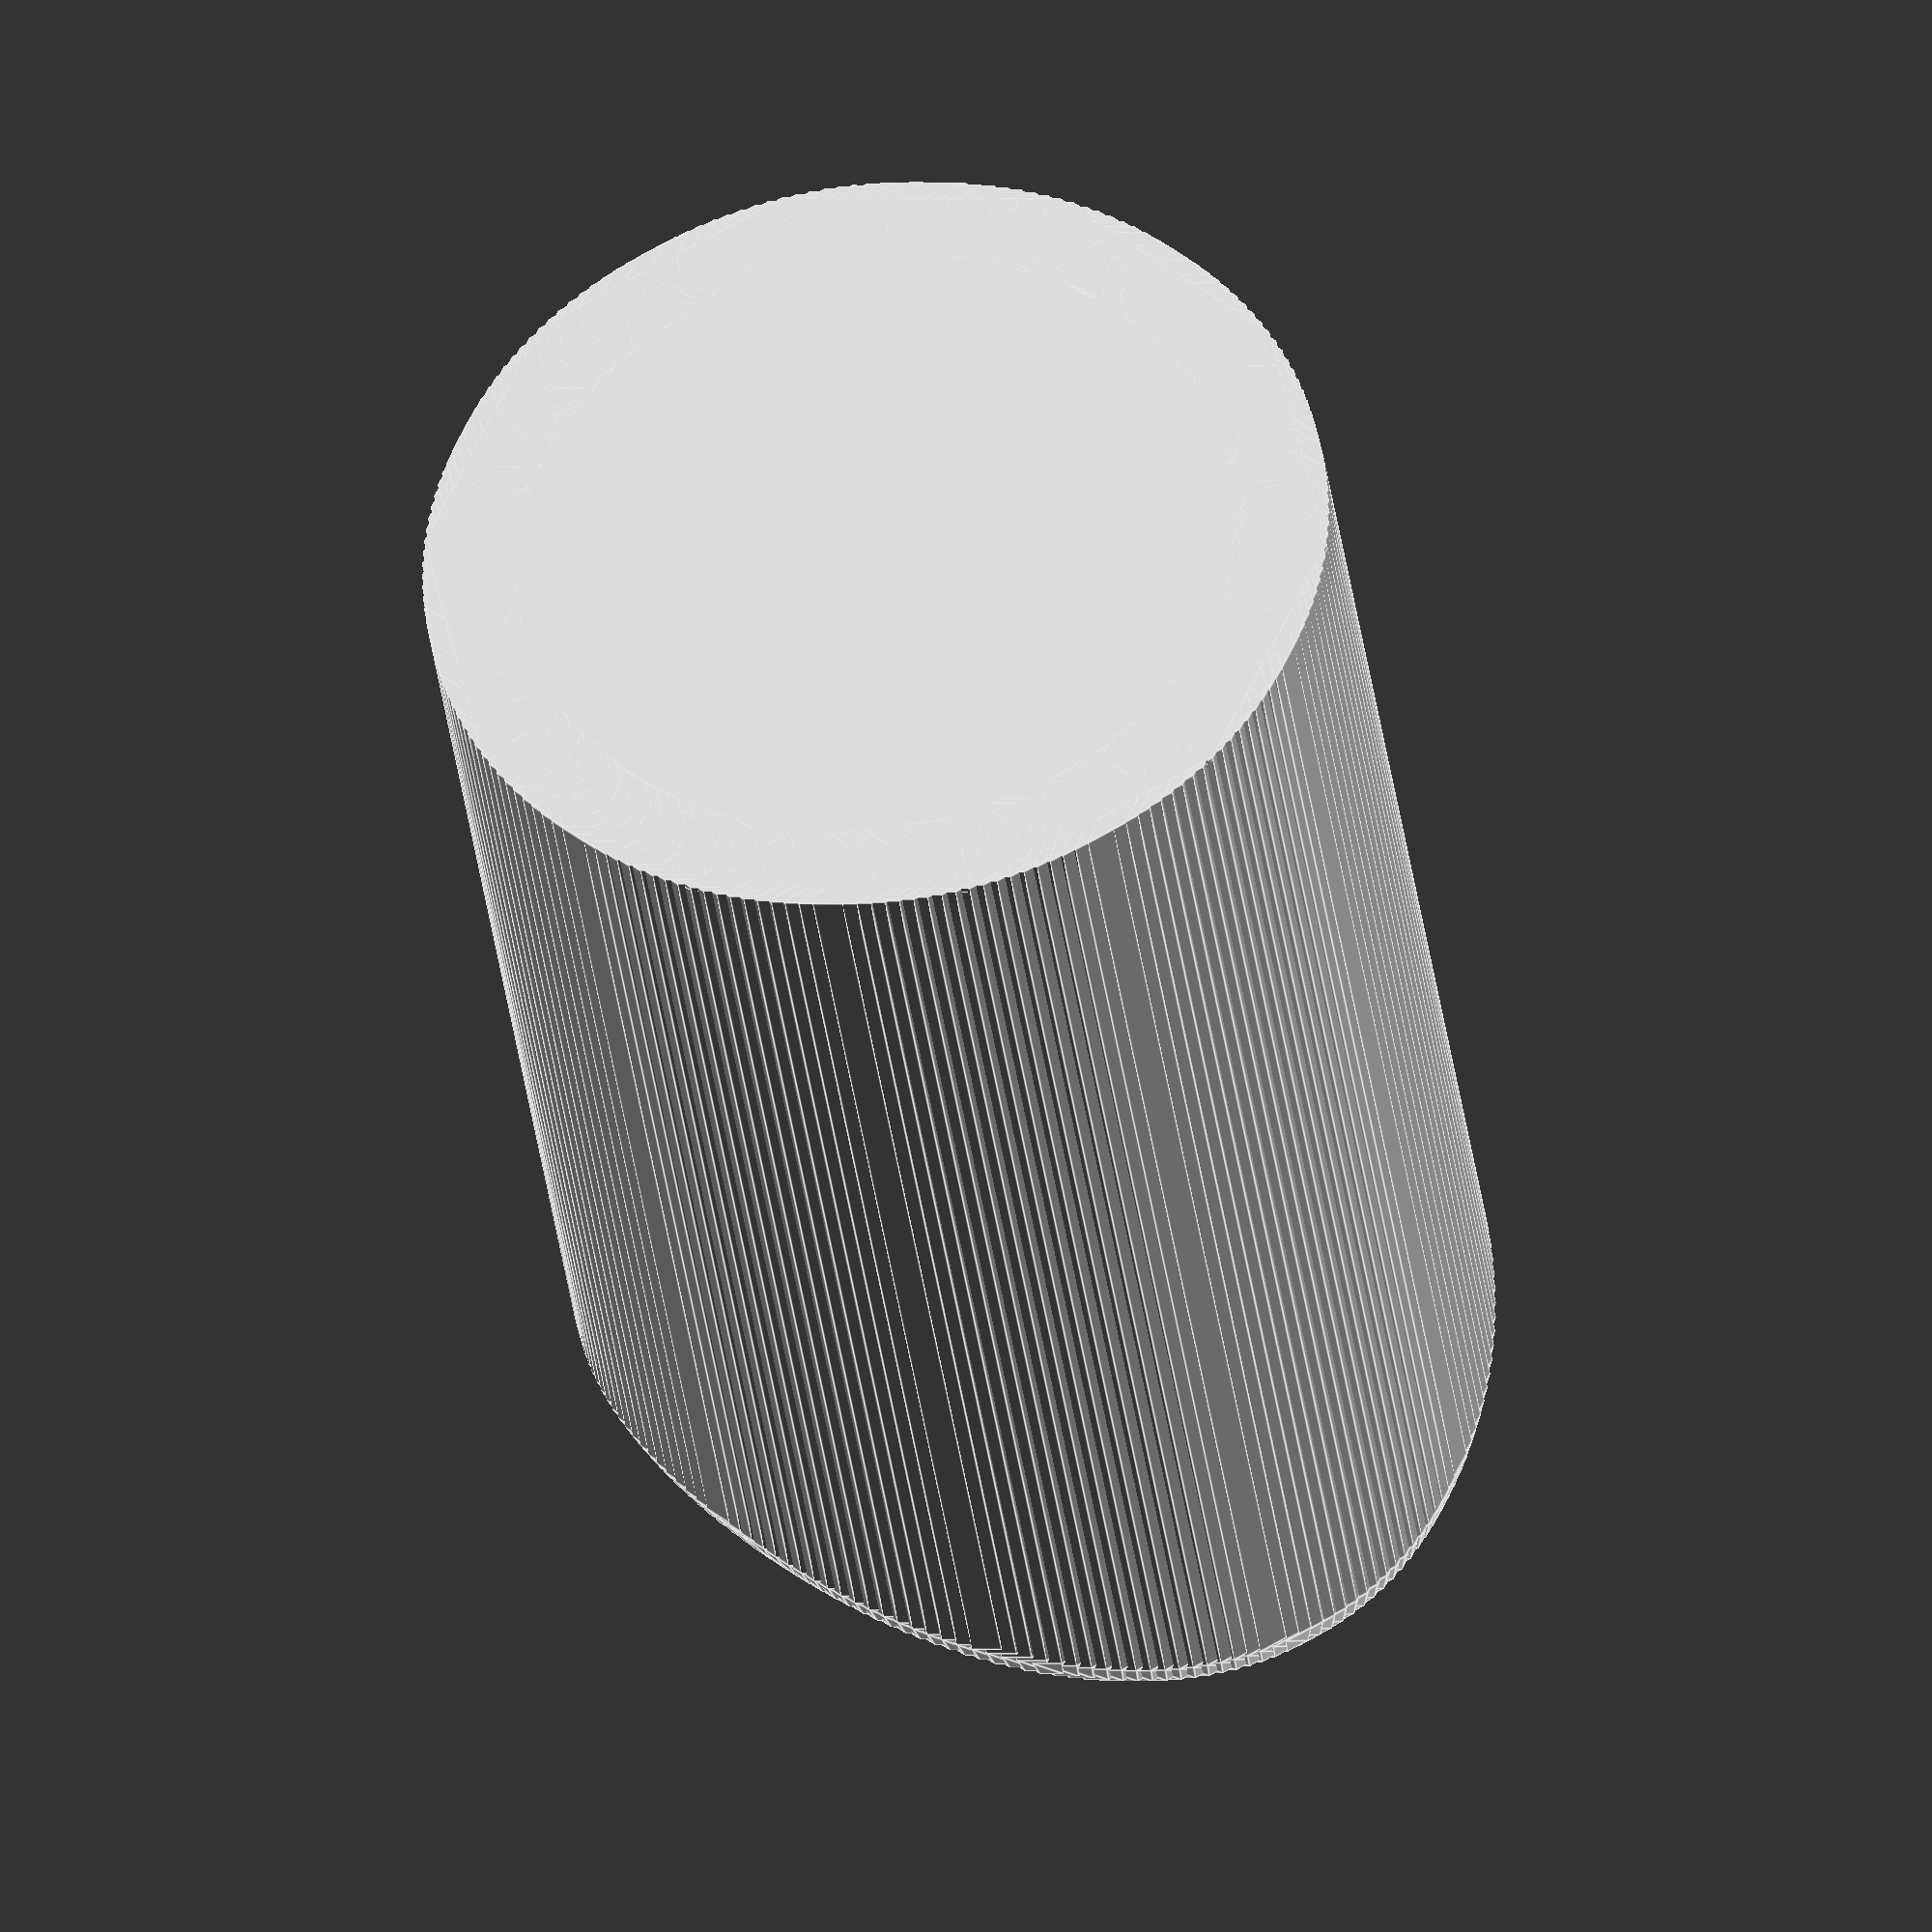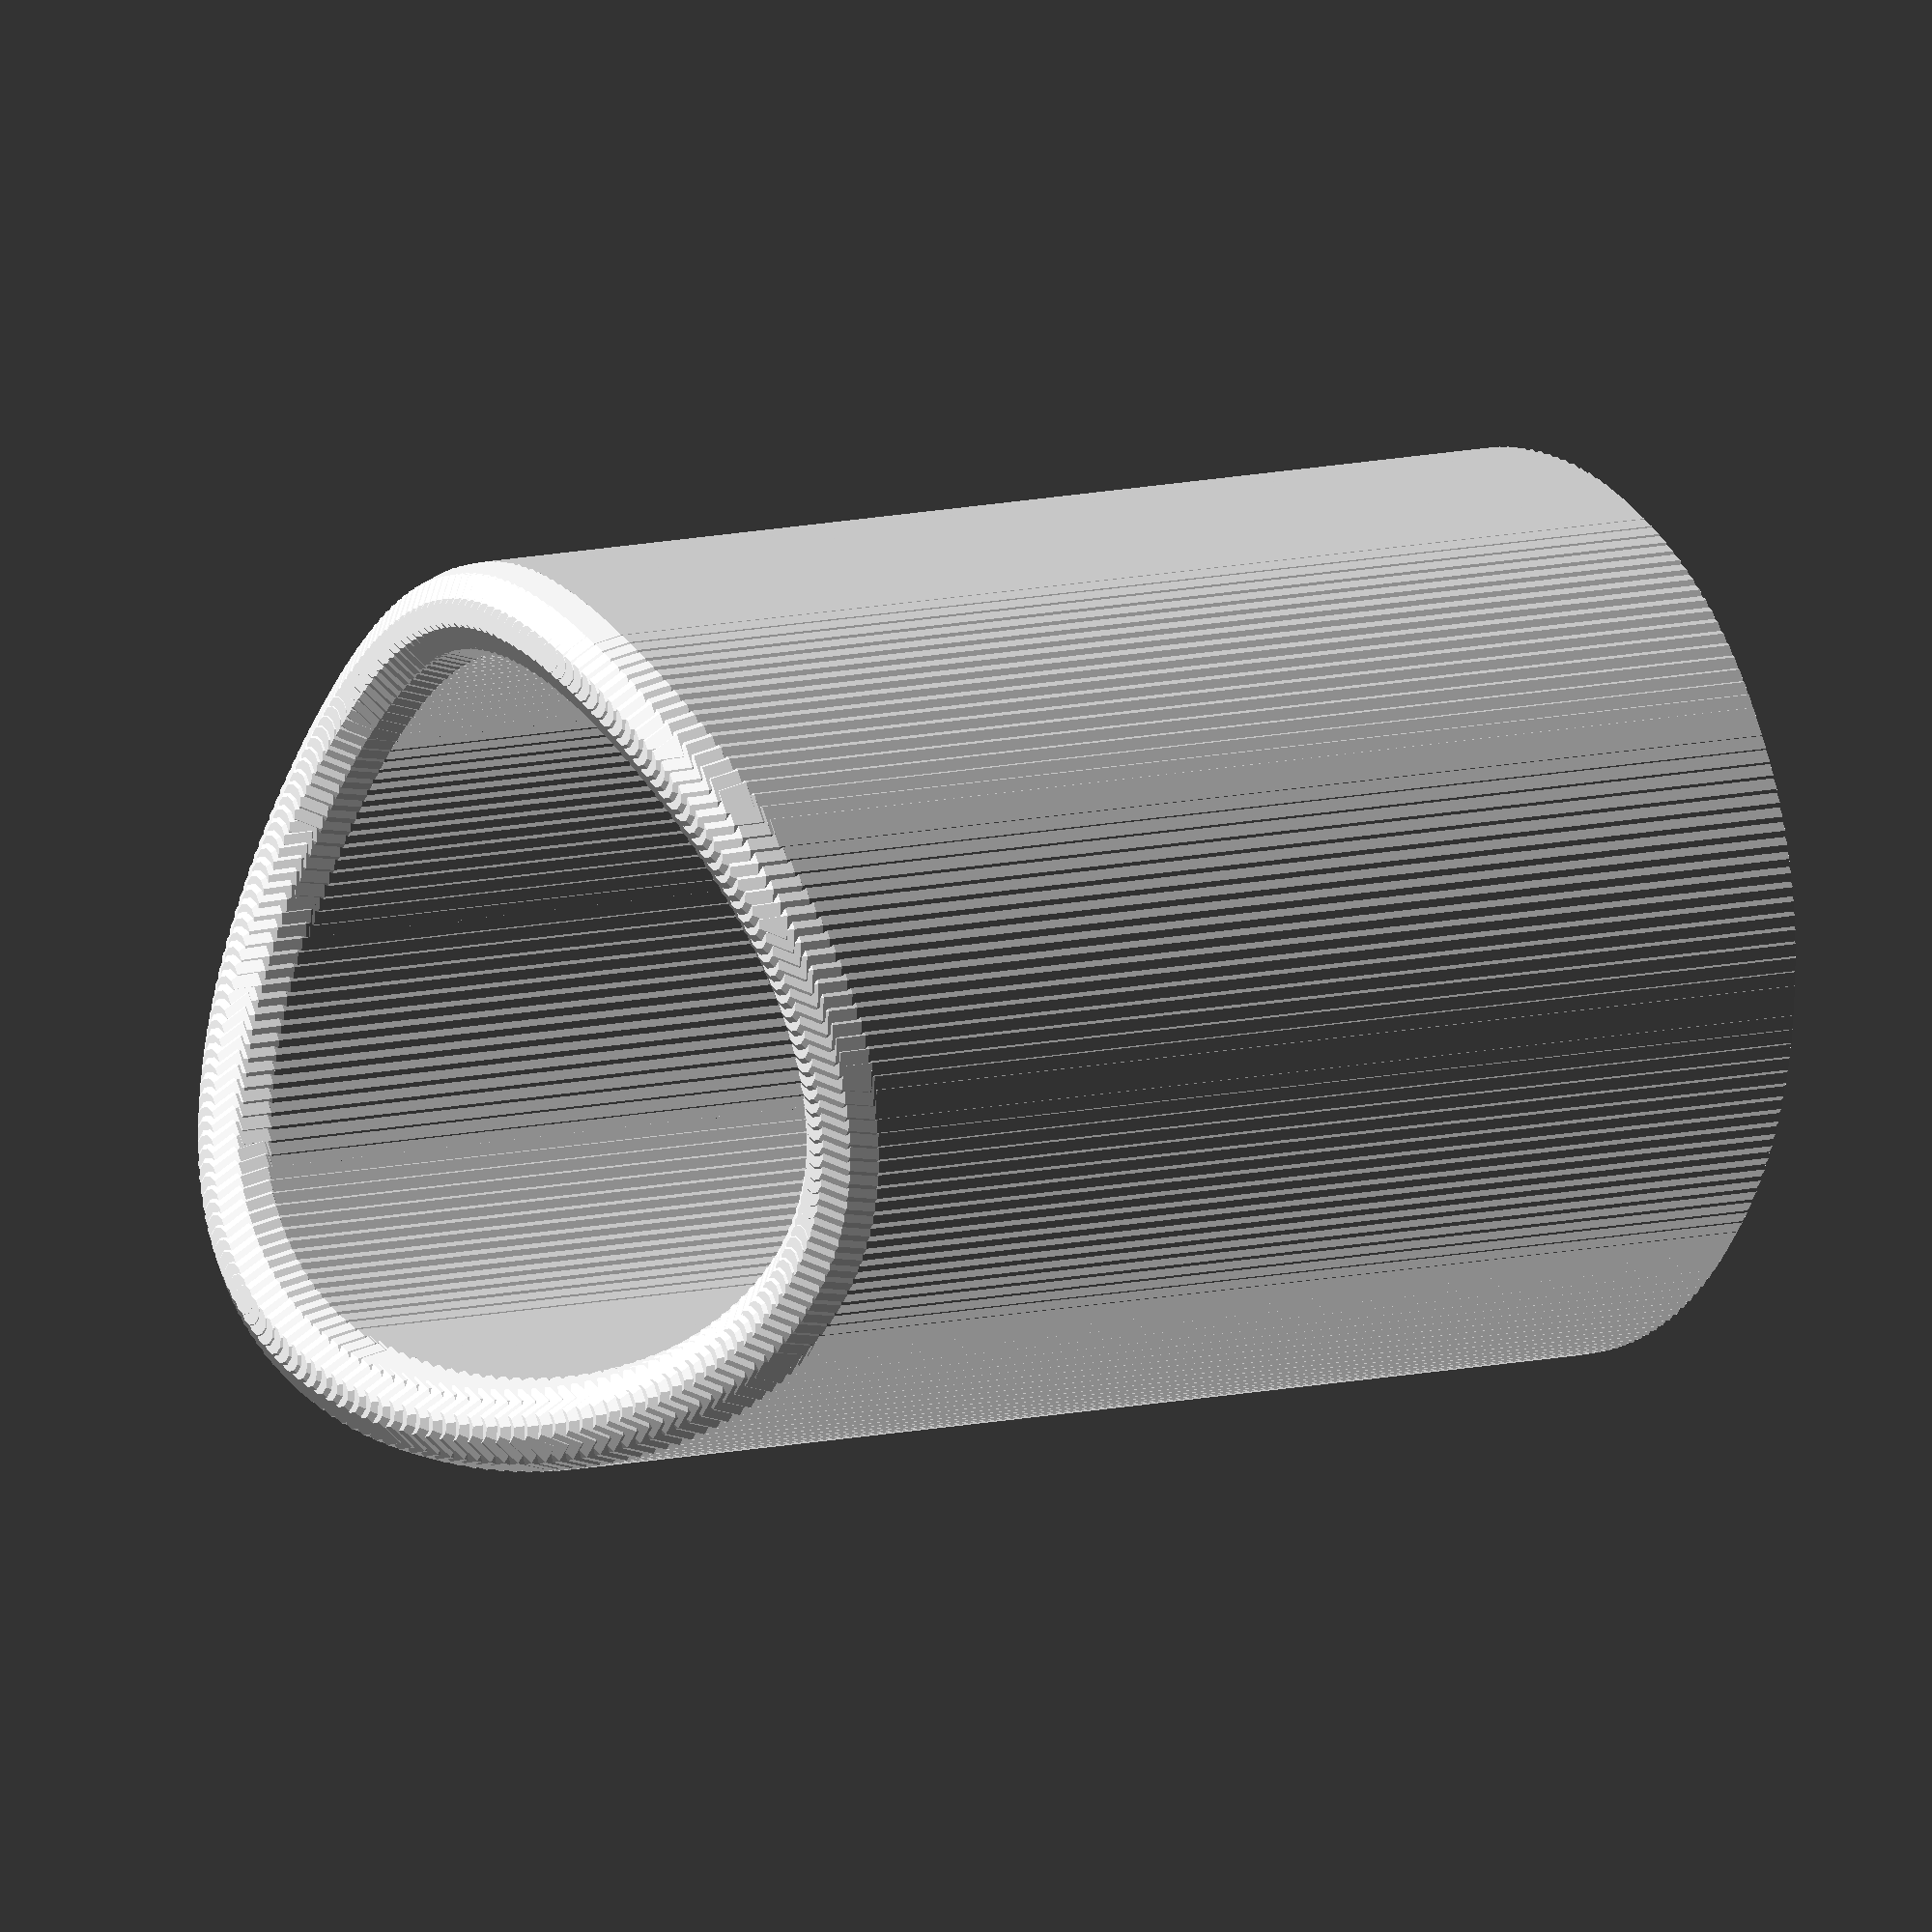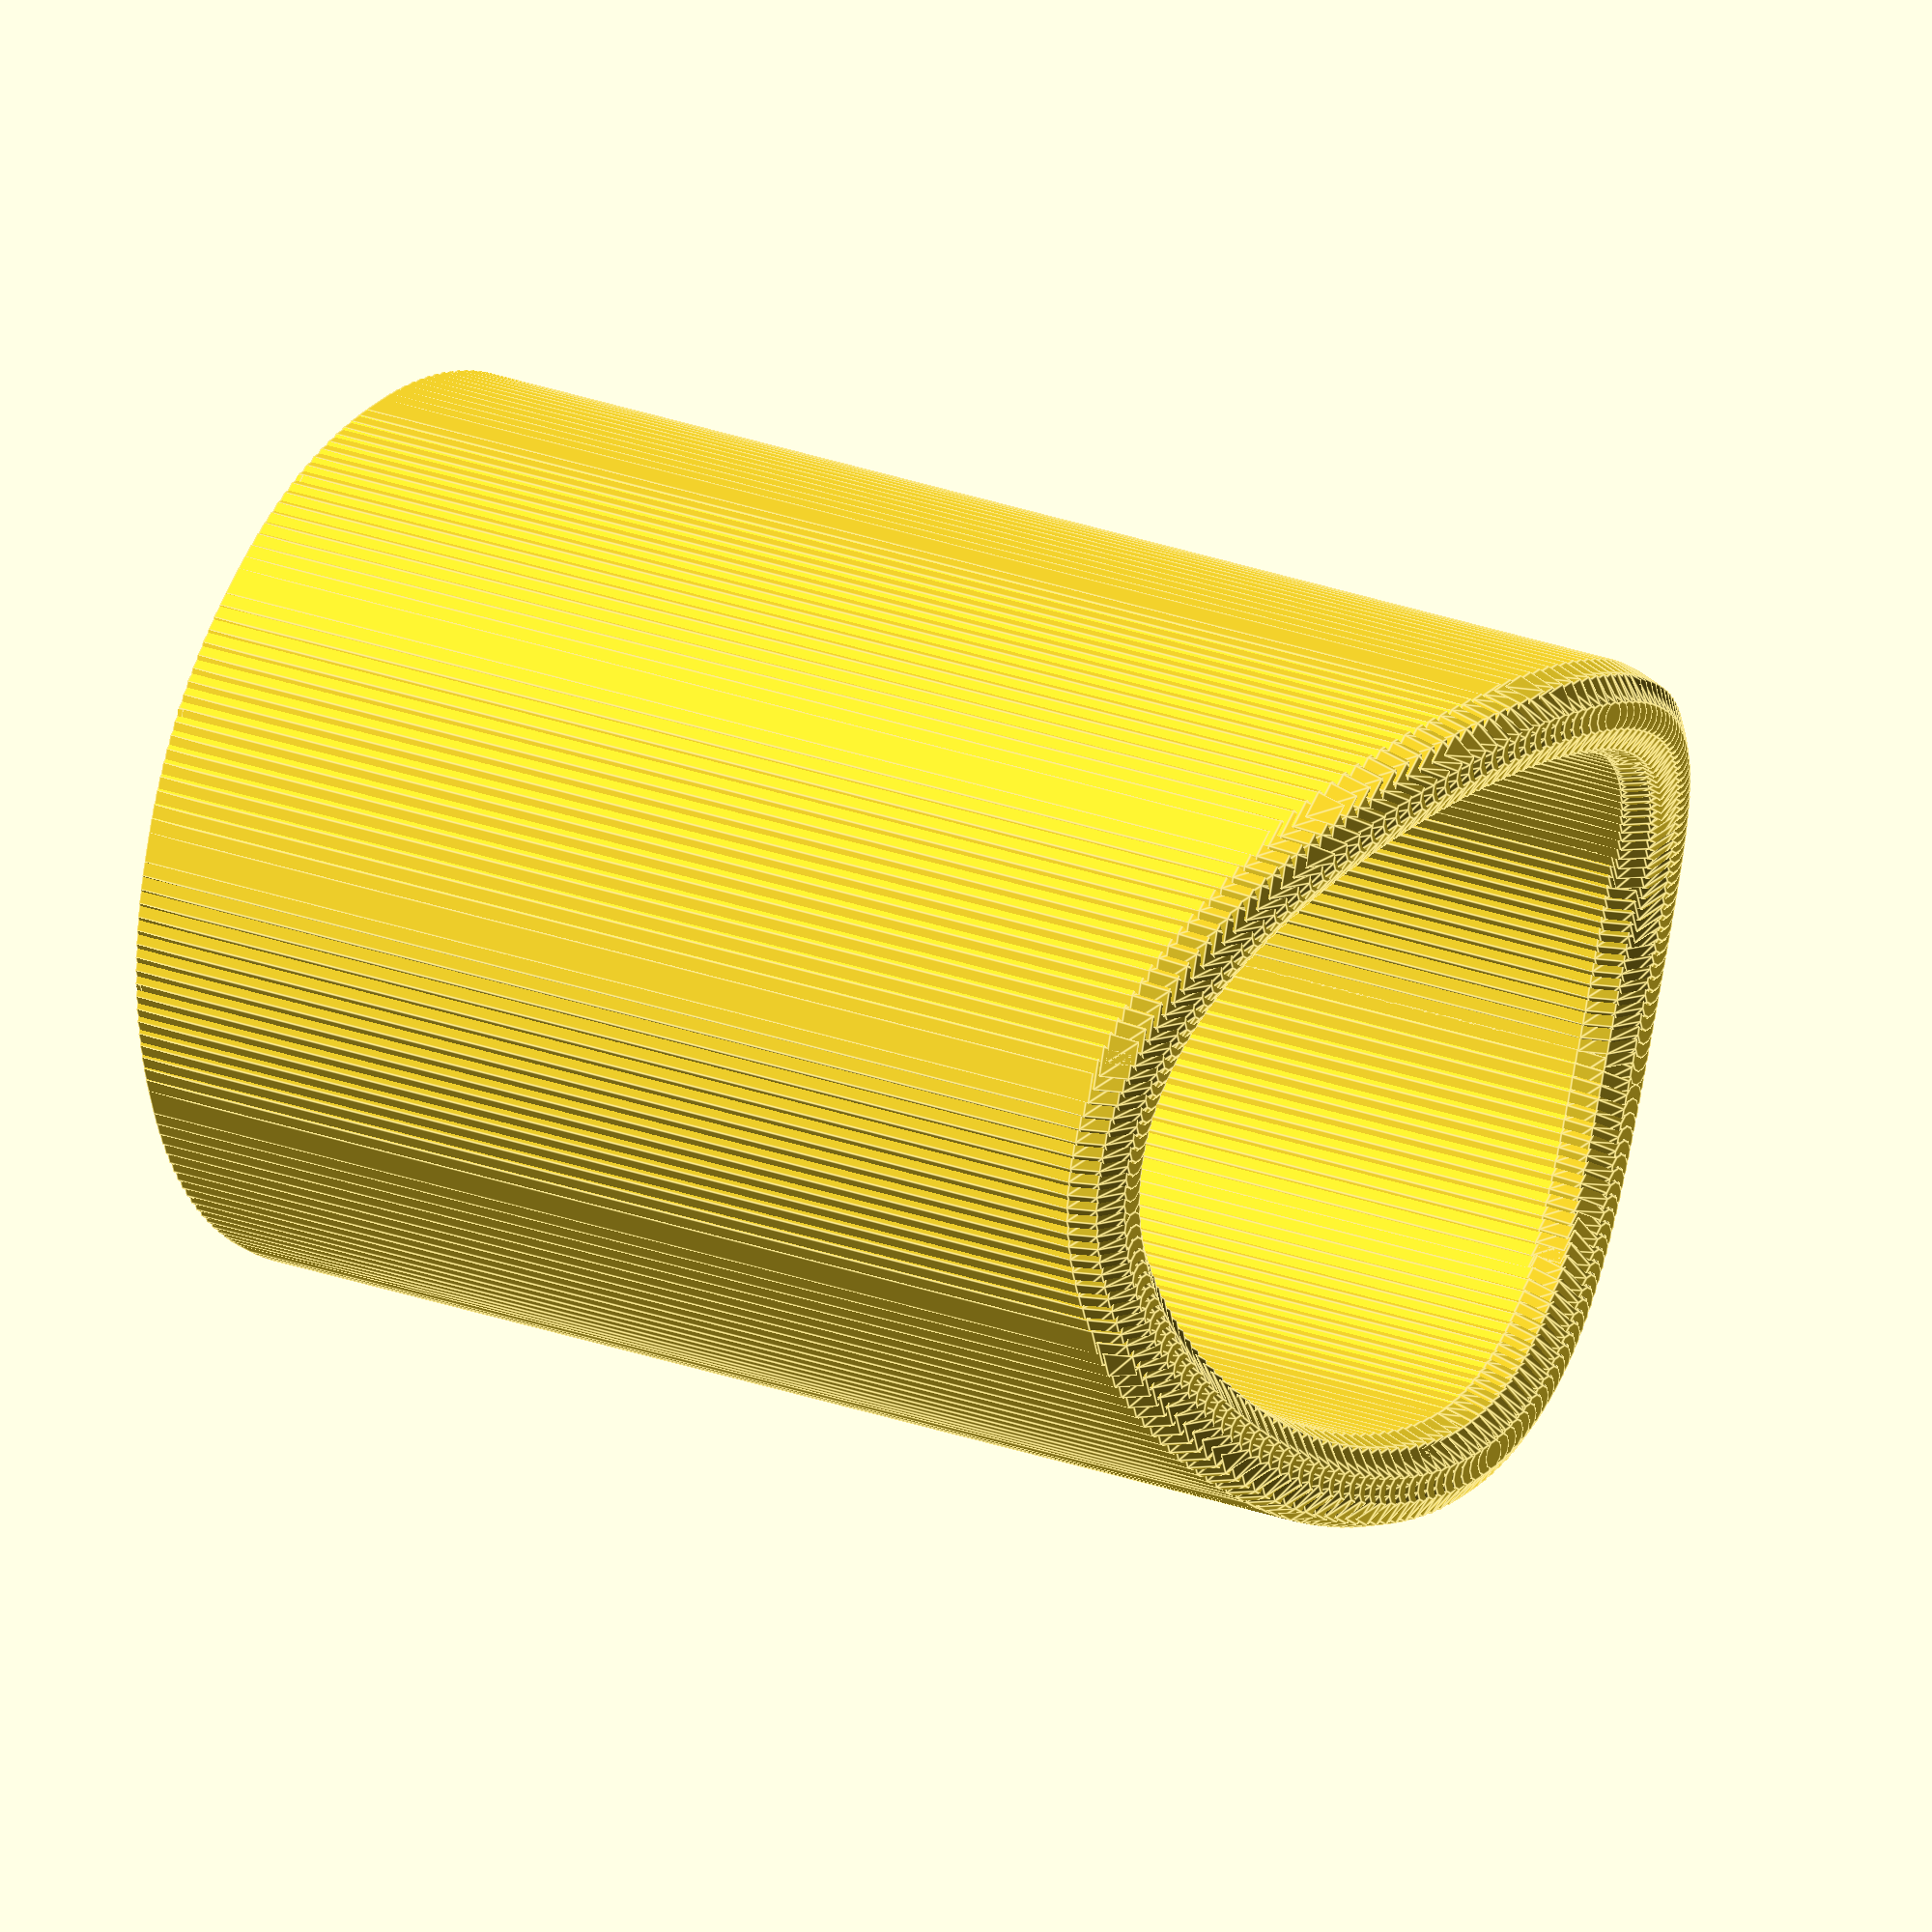
<openscad>
candleOD = 150;
WallThick = 8;
Height = 200;
fine = 10; // $fn, doesnt matter too much here
step = 2;  // how many degrees in iteration
wavyheight=11; // how much variation in height for the top surface
wavyness=2; // probably just keep this at 2
basethick=1; //how thick the base will be

// end of variables


pi = 3.1416; 
R = ((candleOD/2)-(WallThick));
$fn=fine;


for (theta=[0:step:360]){
    translate([R*cos(theta),R*sin(theta),0])
    union(){
        cylinder(Height + wavyheight*(cos(theta)+sin(wavyness*theta)),WallThick,WallThick);
        translate([0,0,Height + wavyheight*(cos(theta)+sin(wavyness*theta))])
        sphere(WallThick);
}
cylinder(r=candleOD/2, h=basethick);
}
</openscad>
<views>
elev=38.0 azim=173.9 roll=187.5 proj=o view=edges
elev=170.6 azim=346.9 roll=124.8 proj=o view=wireframe
elev=156.3 azim=142.4 roll=237.6 proj=o view=edges
</views>
